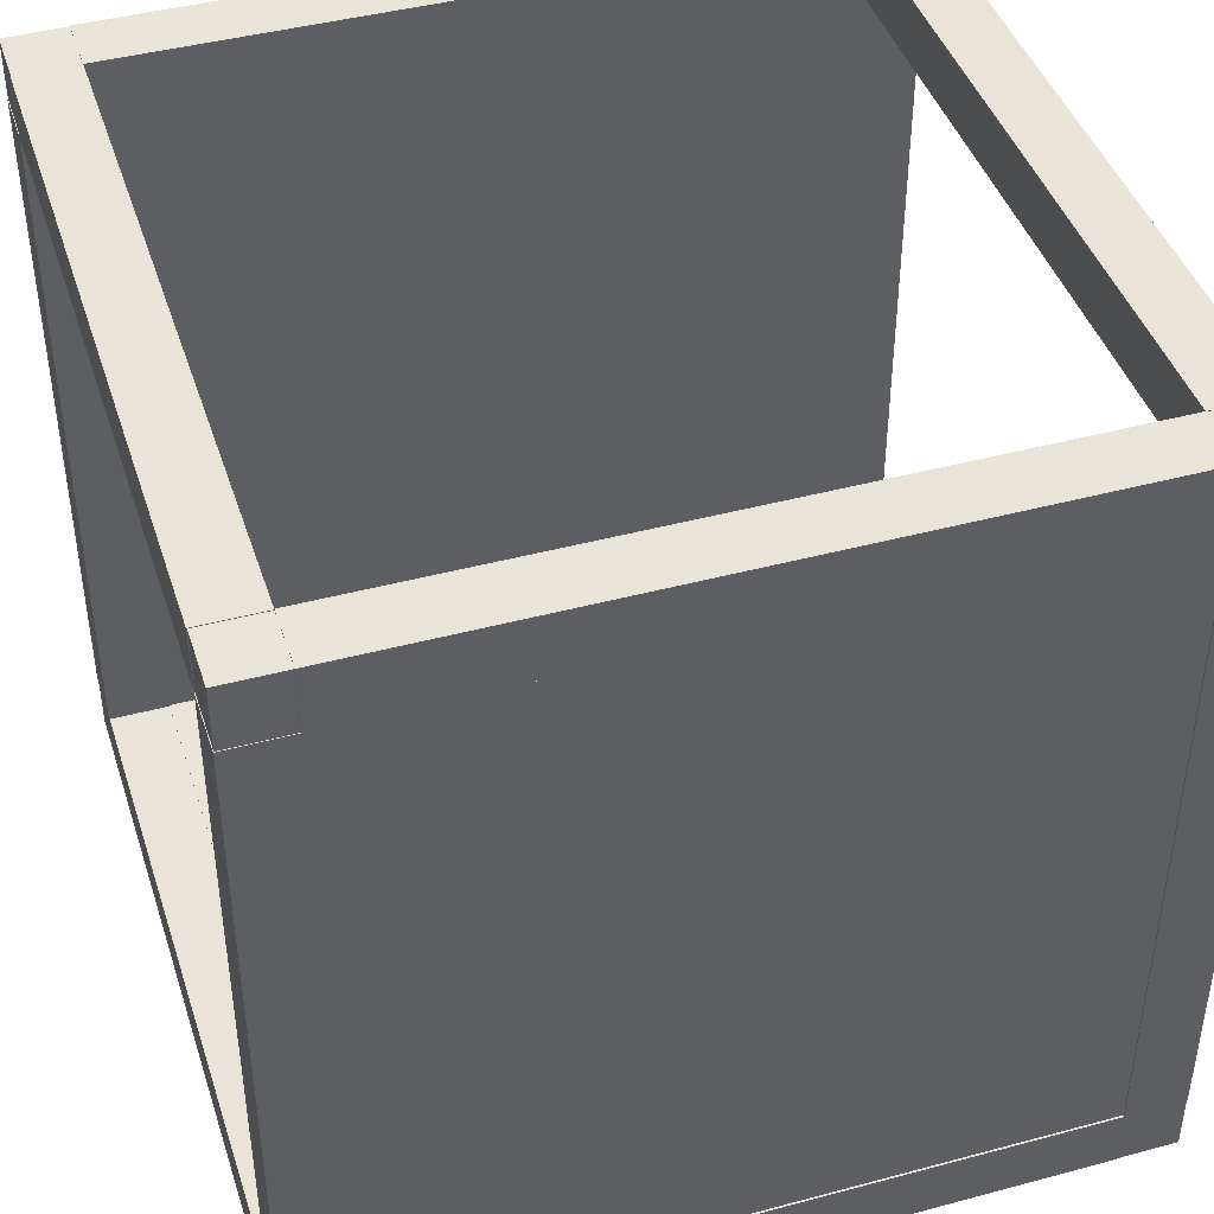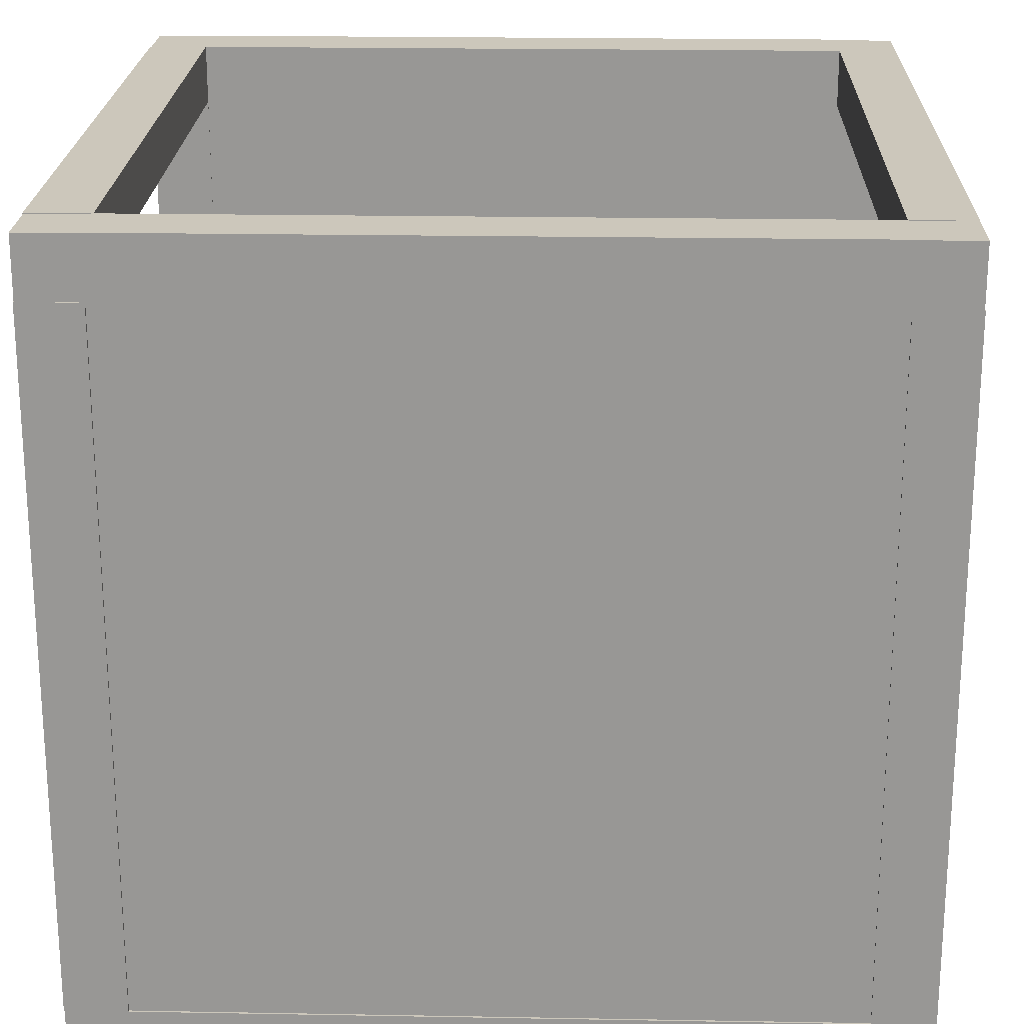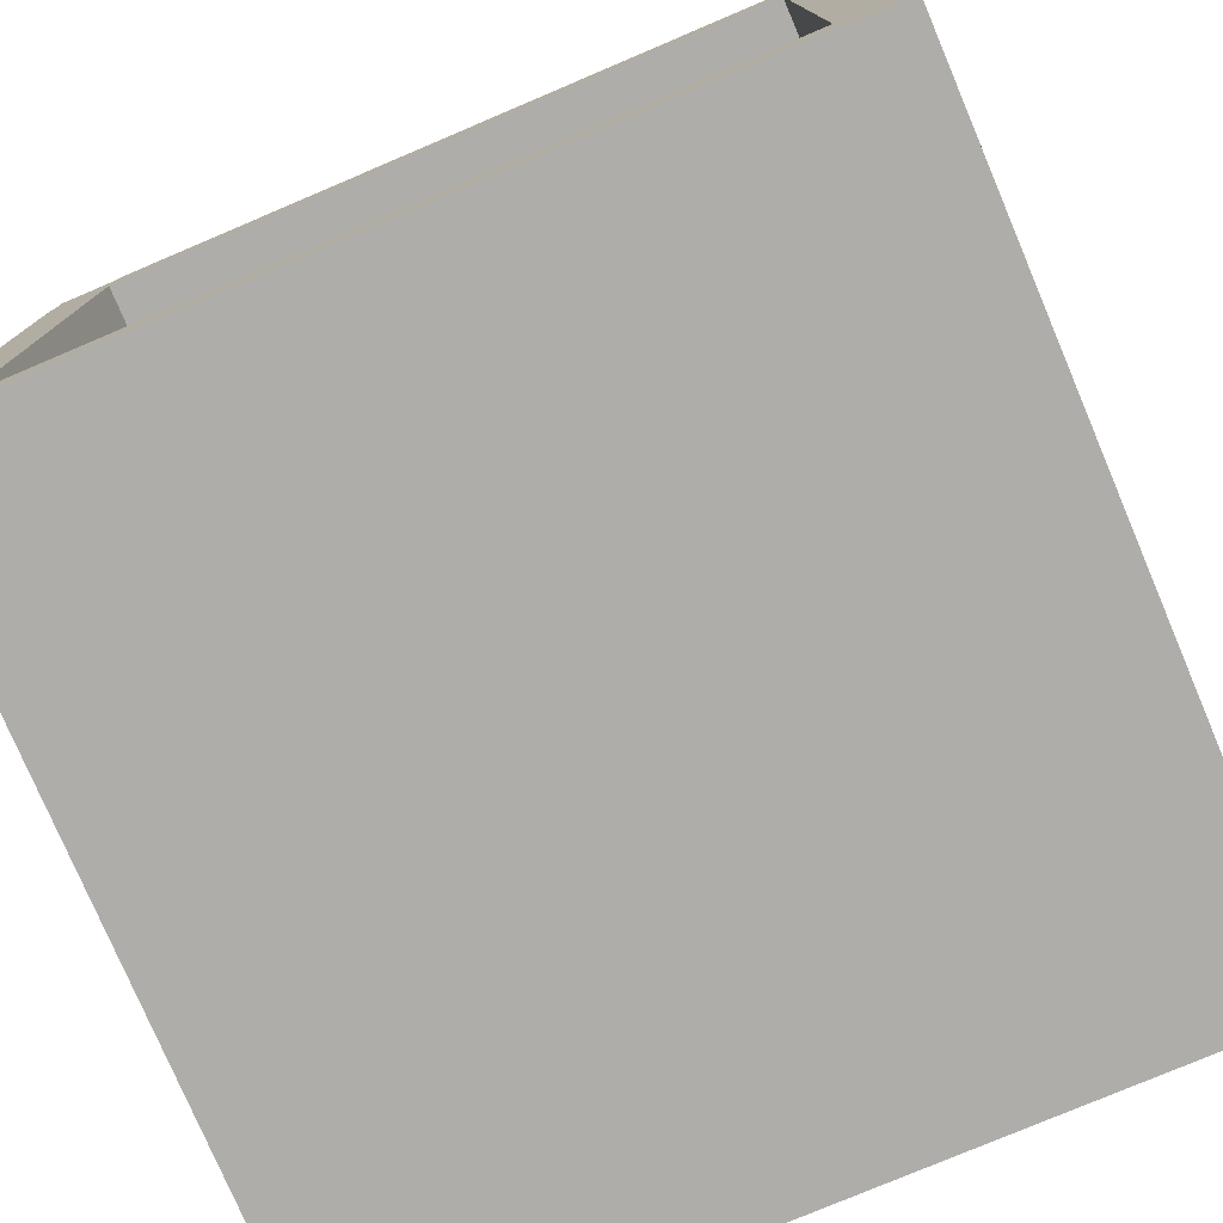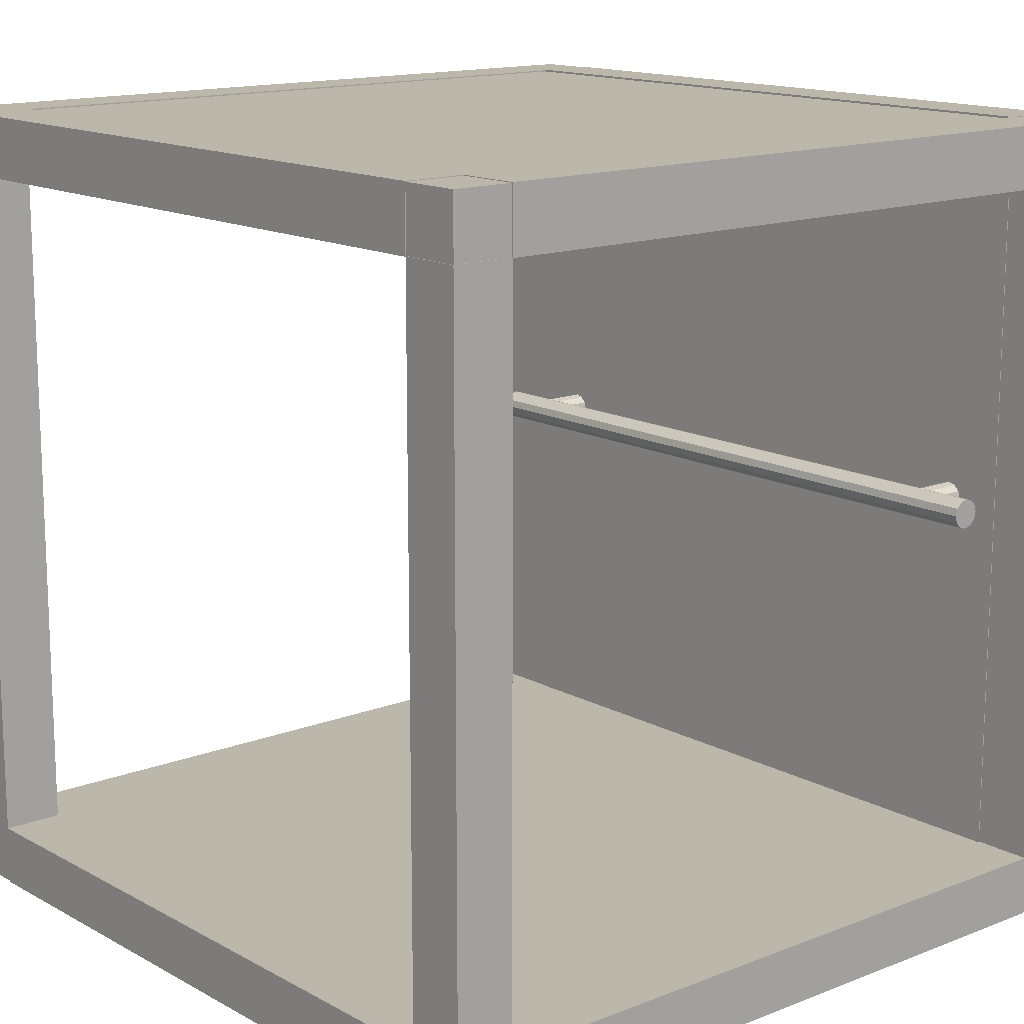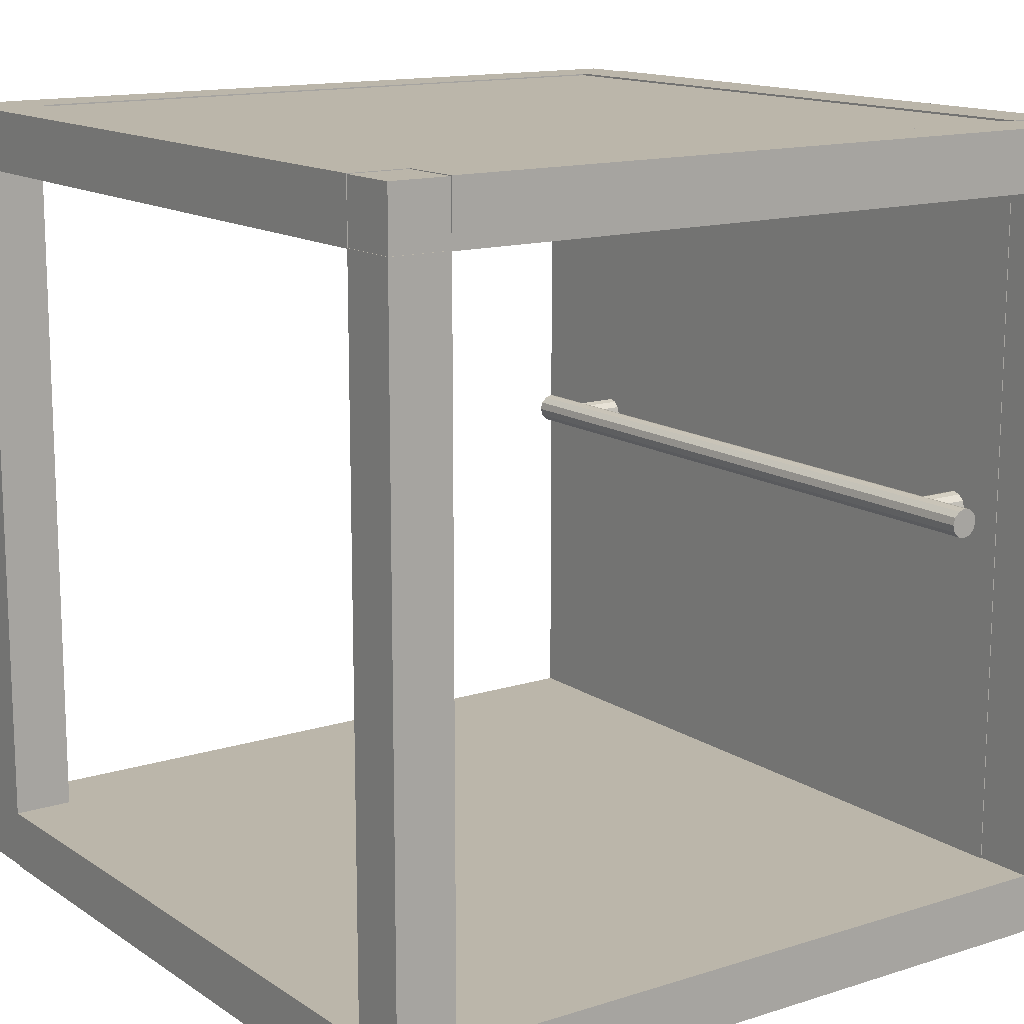
<metadata>
{"format":"obj","ext":"obj","renderer":"f3d","projection":"perspective","resolution":1024,"background":"white","views":[{"elev":43.2,"azim":162.4,"up":"+Z"},{"elev":21.6,"azim":-178.2,"up":"+Z"},{"elev":-77.4,"azim":113.0,"up":"+Y"},{"elev":14.4,"azim":49.6,"up":"+Y"},{"elev":13.9,"azim":54.8,"up":"+Y"}]}
</metadata>
<code>
v 0.2528 -0.2941 -0.1809
v 0.2528 -0.2941 0.2791
v 0.2528 -0.2537 0.2791
v 0.2528 -0.2537 -0.1809
v 0.2123 -0.2941 -0.1809
v 0.2123 -0.2537 -0.1809
v 0.2123 -0.2537 0.2791
v 0.2123 -0.2941 0.2791
v -0.2472 0.2059 0.3196
v -0.2472 -0.2541 0.3196
v -0.2877 -0.2541 0.3196
v -0.2877 0.2059 0.3196
v -0.2472 0.2059 0.2791
v -0.2877 0.2059 0.2791
v -0.2877 -0.2541 0.2791
v -0.2472 -0.2541 0.2791
v 0.2123 0.2059 -0.1809
v 0.2123 0.2459 -0.1809
v 0.2523 0.2459 -0.1809
v 0.2523 0.2059 -0.1809
v 0.2123 0.2059 -0.2209
v 0.2523 0.2059 -0.2209
v 0.2523 0.2459 -0.2209
v 0.2123 0.2459 -0.2209
v 0.2523 -0.2941 -0.1809
v 0.2123 -0.2941 -0.1809
v 0.2123 -0.2541 -0.1809
v 0.2523 -0.2541 -0.1809
v 0.2523 -0.2941 -0.2209
v 0.2523 -0.2541 -0.2209
v 0.2123 -0.2541 -0.2209
v 0.2123 -0.2941 -0.2209
v 0.2523 0.2059 -0.1804
v 0.2523 -0.2541 -0.1804
v 0.2119 -0.2541 -0.1804
v 0.2119 0.2059 -0.1804
v 0.2523 0.2059 -0.2209
v 0.2119 0.2059 -0.2209
v 0.2119 -0.2541 -0.2209
v 0.2523 -0.2541 -0.2209
v -0.2477 -0.2541 -0.1809
v -0.2477 -0.2541 0.2791
v -0.2881 -0.2541 0.2791
v -0.2881 -0.2541 -0.1809
v -0.2477 -0.2946 -0.1809
v -0.2881 -0.2946 -0.1809
v -0.2881 -0.2946 0.2791
v -0.2477 -0.2946 0.2791
v -0.2477 0.245 -0.1809
v -0.2477 0.245 0.2791
v -0.2477 0.2041 0.2791
v -0.2477 0.2041 -0.1809
v 0.2123 0.245 -0.1809
v 0.2123 0.2041 -0.1809
v 0.2123 0.2041 0.2791
v 0.2123 0.245 0.2791
v -0.2477 0.2059 -0.1804
v -0.2477 -0.2541 -0.1804
v -0.2881 -0.2541 -0.1804
v -0.2881 0.2059 -0.1804
v -0.2477 0.2059 -0.2209
v -0.2881 0.2059 -0.2209
v -0.2881 -0.2541 -0.2209
v -0.2477 -0.2541 -0.2209
v 0.2123 -0.295 0.2791
v -0.2477 -0.295 0.2791
v -0.2477 -0.2541 0.2791
v 0.2123 -0.2541 0.2791
v 0.2123 -0.295 -0.1809
v 0.2123 -0.2541 -0.1809
v -0.2477 -0.2541 -0.1809
v -0.2477 -0.295 -0.1809
v 0.2123 0.2059 0.3191
v 0.2123 0.2459 0.3191
v 0.2523 0.2459 0.3191
v 0.2523 0.2059 0.3191
v 0.2123 0.2059 0.2791
v 0.2523 0.2059 0.2791
v 0.2523 0.2459 0.2791
v 0.2123 0.2459 0.2791
v 0.2123 -0.2537 -0.1804
v -0.2477 -0.2537 -0.1804
v -0.2477 -0.2537 -0.2209
v 0.2123 -0.2537 -0.2209
v 0.2123 -0.2941 -0.1804
v 0.2123 -0.2941 -0.2209
v -0.2477 -0.2941 -0.2209
v -0.2477 -0.2941 -0.1804
v -0.2477 0.2459 -0.1809
v -0.2477 0.2459 0.2791
v -0.2881 0.2459 0.2791
v -0.2881 0.2459 -0.1809
v -0.2477 0.2054 -0.1809
v -0.2881 0.2054 -0.1809
v -0.2881 0.2054 0.2791
v -0.2477 0.2054 0.2791
v 0.2528 0.2063 0.3196
v 0.2528 -0.2537 0.3196
v 0.2123 -0.2537 0.3196
v 0.2123 0.2063 0.3196
v 0.2528 0.2063 0.2791
v 0.2123 0.2063 0.2791
v 0.2123 -0.2537 0.2791
v 0.2528 -0.2537 0.2791
v 0.2123 0.205 -0.2209
v 0.2123 -0.255 -0.2209
v 0.2123 -0.255 -0.18
v 0.2123 0.205 -0.18
v -0.2477 0.205 -0.2209
v -0.2477 0.205 -0.18
v -0.2477 -0.255 -0.18
v -0.2477 -0.255 -0.2209
v 0.2123 -0.2946 0.3196
v -0.2477 -0.2946 0.3196
v -0.2477 -0.2541 0.3196
v 0.2123 -0.2541 0.3196
v 0.2123 -0.2946 0.2791
v 0.2123 -0.2541 0.2791
v -0.2477 -0.2541 0.2791
v -0.2477 -0.2946 0.2791
v 0.2123 -0.01413 -0.1409
v 0.2123 -0.01913 -0.1422
v -0.2477 -0.01913 -0.1422
v -0.2477 -0.01413 -0.1409
v 0.2123 -0.02279 -0.1459
v -0.2477 -0.02279 -0.1459
v 0.2123 -0.02413 -0.1509
v -0.2477 -0.02413 -0.1509
v 0.2123 -0.02279 -0.1559
v -0.2477 -0.02279 -0.1559
v 0.2123 -0.01913 -0.1595
v -0.2477 -0.01913 -0.1595
v 0.2123 -0.01413 -0.1609
v -0.2477 -0.01413 -0.1609
v 0.2123 -0.009128 -0.1595
v -0.2477 -0.009128 -0.1595
v 0.2123 -0.005468 -0.1559
v -0.2477 -0.005468 -0.1559
v 0.2123 -0.004128 -0.1509
v -0.2477 -0.004128 -0.1509
v 0.2123 -0.005468 -0.1459
v -0.2477 -0.005468 -0.1459
v 0.2123 -0.009128 -0.1422
v -0.2477 -0.009128 -0.1422
v 0.2123 0.2059 -0.1804
v -0.2477 0.2059 -0.1804
v -0.2477 0.2463 -0.1804
v 0.2123 0.2463 -0.1804
v 0.2123 0.2059 -0.2209
v 0.2123 0.2463 -0.2209
v -0.2477 0.2463 -0.2209
v -0.2477 0.2059 -0.2209
v 0.2123 0.2059 -0.1809
v 0.2123 0.2059 0.2791
v 0.2528 0.2059 0.2791
v 0.2528 0.2059 -0.1809
v 0.2123 0.2463 -0.1809
v 0.2528 0.2463 -0.1809
v 0.2528 0.2463 0.2791
v 0.2123 0.2463 0.2791
v 0.2123 0.2059 0.3196
v -0.2477 0.2059 0.3196
v -0.2477 0.2463 0.3196
v 0.2123 0.2463 0.3196
v 0.2123 0.2059 0.2791
v 0.2123 0.2463 0.2791
v -0.2477 0.2463 0.2791
v -0.2477 0.2059 0.2791
v 0.1823 -0.01413 -0.1509
v 0.181 -0.009128 -0.1509
v 0.181 -0.009128 -0.1809
v 0.1823 -0.01413 -0.1809
v 0.1773 -0.005468 -0.1509
v 0.1773 -0.005468 -0.1809
v 0.1723 -0.004128 -0.1509
v 0.1723 -0.004128 -0.1809
v 0.1673 -0.005468 -0.1509
v 0.1673 -0.005468 -0.1809
v 0.1637 -0.009128 -0.1509
v 0.1637 -0.009128 -0.1809
v 0.1623 -0.01413 -0.1509
v 0.1623 -0.01413 -0.1809
v 0.1637 -0.01913 -0.1509
v 0.1637 -0.01913 -0.1809
v 0.1673 -0.02279 -0.1509
v 0.1673 -0.02279 -0.1809
v 0.1723 -0.02413 -0.1509
v 0.1723 -0.02413 -0.1809
v 0.1773 -0.02279 -0.1509
v 0.1773 -0.02279 -0.1809
v 0.181 -0.01913 -0.1509
v 0.181 -0.01913 -0.1809
v 0.2523 -0.2941 0.3191
v 0.2123 -0.2941 0.3191
v 0.2123 -0.2541 0.3191
v 0.2523 -0.2541 0.3191
v 0.2523 -0.2941 0.2791
v 0.2523 -0.2541 0.2791
v 0.2123 -0.2541 0.2791
v 0.2123 -0.2941 0.2791
v -0.1977 -0.01413 -0.1509
v -0.199 -0.009128 -0.1509
v -0.199 -0.009128 -0.1809
v -0.1977 -0.01413 -0.1809
v -0.2027 -0.005468 -0.1509
v -0.2027 -0.005468 -0.1809
v -0.2077 -0.004128 -0.1509
v -0.2077 -0.004128 -0.1809
v -0.2127 -0.005468 -0.1509
v -0.2127 -0.005468 -0.1809
v -0.2163 -0.009128 -0.1509
v -0.2163 -0.009128 -0.1809
v -0.2177 -0.01413 -0.1509
v -0.2177 -0.01413 -0.1809
v -0.2163 -0.01913 -0.1509
v -0.2163 -0.01913 -0.1809
v -0.2127 -0.02279 -0.1509
v -0.2127 -0.02279 -0.1809
v -0.2077 -0.02413 -0.1509
v -0.2077 -0.02413 -0.1809
v -0.2027 -0.02279 -0.1509
v -0.2027 -0.02279 -0.1809
v -0.199 -0.01913 -0.1509
v -0.199 -0.01913 -0.1809
v -0.2477 0.2059 -0.2209
v -0.2477 0.2059 -0.1809
v -0.2477 0.2459 -0.1809
v -0.2477 0.2459 -0.2209
v -0.2877 0.2059 -0.2209
v -0.2877 0.2459 -0.2209
v -0.2877 0.2459 -0.1809
v -0.2877 0.2059 -0.1809
v -0.2477 -0.2941 -0.2209
v -0.2477 -0.2941 -0.1809
v -0.2477 -0.2541 -0.1809
v -0.2477 -0.2541 -0.2209
v -0.2877 -0.2941 -0.2209
v -0.2877 -0.2541 -0.2209
v -0.2877 -0.2541 -0.1809
v -0.2877 -0.2941 -0.1809
v -0.2477 0.2059 0.2791
v -0.2477 0.2059 0.3191
v -0.2477 0.2459 0.3191
v -0.2477 0.2459 0.2791
v -0.2877 0.2059 0.2791
v -0.2877 0.2459 0.2791
v -0.2877 0.2459 0.3191
v -0.2877 0.2059 0.3191
v -0.2477 -0.2941 0.3191
v -0.2877 -0.2941 0.3191
v -0.2877 -0.2541 0.3191
v -0.2477 -0.2541 0.3191
v -0.2477 -0.2941 0.2791
v -0.2477 -0.2541 0.2791
v -0.2877 -0.2541 0.2791
v -0.2877 -0.2941 0.2791
o group227590905
g mesh227590905
f 4 3 2 1
f 8 7 6 5
f 2 8 5 1
f 6 7 3 4
f 5 6 4 1
f 3 7 8 2
o group1556195603
g mesh1556195603
f 12 11 10 9
f 16 15 14 13
f 10 16 13 9
f 14 15 11 12
f 13 14 12 9
f 11 15 16 10
o group1413469223
g mesh1413469223
f 20 19 18 17
f 24 23 22 21
f 18 24 21 17
f 22 23 19 20
f 21 22 20 17
f 19 23 24 18
o group989391107
g mesh989391107
f 28 27 26 25
f 32 31 30 29
f 26 32 29 25
f 30 31 27 28
f 29 30 28 25
f 27 31 32 26
o group62390541
g mesh62390541
f 36 35 34 33
f 40 39 38 37
f 34 40 37 33
f 38 39 35 36
f 37 38 36 33
f 35 39 40 34
o group684207257
g mesh684207257
f 44 43 42 41
f 48 47 46 45
f 42 48 45 41
f 46 47 43 44
f 45 46 44 41
f 43 47 48 42
o group1005772507
g mesh1005772507
f 52 51 50 49
f 56 55 54 53
f 50 56 53 49
f 54 55 51 52
f 53 54 52 49
f 51 55 56 50
o group966415300
g mesh966415300
f 60 59 58 57
f 64 63 62 61
f 58 64 61 57
f 62 63 59 60
f 61 62 60 57
f 59 63 64 58
o group1070944959
g mesh1070944959
f 68 67 66 65
f 72 71 70 69
f 66 72 69 65
f 70 71 67 68
f 69 70 68 65
f 67 71 72 66
o group1783359606
g mesh1783359606
f 76 75 74 73
f 80 79 78 77
f 74 80 77 73
f 78 79 75 76
f 77 78 76 73
f 75 79 80 74
o group1853298346
g mesh1853298346
f 84 83 82 81
f 88 87 86 85
f 82 88 85 81
f 86 87 83 84
f 85 86 84 81
f 83 87 88 82
o group1138974461
g mesh1138974461
f 92 91 90 89
f 96 95 94 93
f 90 96 93 89
f 94 95 91 92
f 93 94 92 89
f 91 95 96 90
o group709435993
g mesh709435993
f 100 99 98 97
f 104 103 102 101
f 98 104 101 97
f 102 103 99 100
f 101 102 100 97
f 99 103 104 98
o group963054373
g mesh963054373
f 108 107 106 105
f 112 111 110 109
f 106 112 109 105
f 110 111 107 108
f 109 110 108 105
f 107 111 112 106
o group2054616965
g mesh2054616965
f 116 115 114 113
f 120 119 118 117
f 114 120 117 113
f 118 119 115 116
f 117 118 116 113
f 115 119 120 114
o group816366035
g mesh816366035
f 124 123 122 121
f 123 126 125 122
f 126 128 127 125
f 128 130 129 127
f 130 132 131 129
f 132 134 133 131
f 134 136 135 133
f 136 138 137 135
f 138 140 139 137
f 140 142 141 139
f 142 144 143 141
f 144 124 121 143
f 121 122 125 127 129 131 133 135 137 139 141 143
f 144 142 140 138 136 134 132 130 128 126 123 124
o group583785649
g mesh583785649
f 148 147 146 145
f 152 151 150 149
f 146 152 149 145
f 150 151 147 148
f 149 150 148 145
f 147 151 152 146
o group538804669
g mesh538804669
f 156 155 154 153
f 160 159 158 157
f 154 160 157 153
f 158 159 155 156
f 157 158 156 153
f 155 159 160 154
o group1226622267
g mesh1226622267
f 164 163 162 161
f 168 167 166 165
f 162 168 165 161
f 166 167 163 164
f 165 166 164 161
f 163 167 168 162
o group436657468
g mesh436657468
f 172 171 170 169
f 171 174 173 170
f 174 176 175 173
f 176 178 177 175
f 178 180 179 177
f 180 182 181 179
f 182 184 183 181
f 184 186 185 183
f 186 188 187 185
f 188 190 189 187
f 190 192 191 189
f 192 172 169 191
f 169 170 173 175 177 179 181 183 185 187 189 191
f 192 190 188 186 184 182 180 178 176 174 171 172
o group1861185203
g mesh1861185203
f 196 195 194 193
f 200 199 198 197
f 194 200 197 193
f 198 199 195 196
f 197 198 196 193
f 195 199 200 194
o group1484952940
g mesh1484952940
f 204 203 202 201
f 203 206 205 202
f 206 208 207 205
f 208 210 209 207
f 210 212 211 209
f 212 214 213 211
f 214 216 215 213
f 216 218 217 215
f 218 220 219 217
f 220 222 221 219
f 222 224 223 221
f 224 204 201 223
f 201 202 205 207 209 211 213 215 217 219 221 223
f 224 222 220 218 216 214 212 210 208 206 203 204
o group509489895
g mesh509489895
f 228 227 226 225
f 232 231 230 229
f 226 232 229 225
f 230 231 227 228
f 229 230 228 225
f 227 231 232 226
o group1544389091
g mesh1544389091
f 236 235 234 233
f 240 239 238 237
f 234 240 237 233
f 238 239 235 236
f 237 238 236 233
f 235 239 240 234
o group1676496188
g mesh1676496188
f 244 243 242 241
f 248 247 246 245
f 242 248 245 241
f 246 247 243 244
f 245 246 244 241
f 243 247 248 242
o group1715676815
g mesh1715676815
f 252 251 250 249
f 256 255 254 253
f 250 256 253 249
f 254 255 251 252
f 253 254 252 249
f 251 255 256 250

</code>
